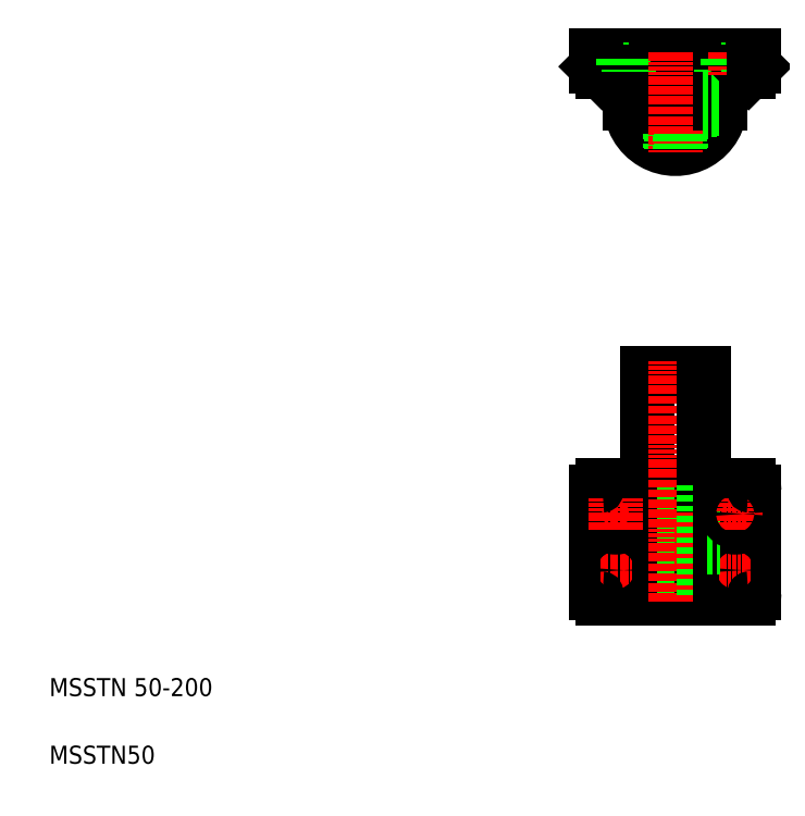
<metadata>
{"format":"dxf","ext":"dxf","renderer":"ezdxf+matplotlib","layout":"modelspace","background":"white","min_lineweight":24,"dpi":150}
</metadata>
<code>
0
SECTION
2
ENTITIES
0
LINE
8
CENTER
10
589
20
236.8
30
0
11
638
21
236.8
31
0
0
LINE
8
CENTER
10
553
20
625.9
30
0
11
639
21
625.9
31
0
0
LINE
8
0
10
571
20
386.8
30
0
11
621
21
386.8
31
0
0
ARC
8
0
10
596
20
625.9
30
0
40
40
50
180
51
1.002e-05
0
CIRCLE
8
0
10
596
20
625.9
30
0
40
25
0
CIRCLE
8
0
10
596
20
236.8
30
0
40
4.188
0
CIRCLE
8
0
10
596
20
236.8
30
0
40
5
0
LINE
8
0
10
526
20
668.9
30
0
11
666
21
668.9
31
0
0
LINE
8
0
10
531
20
286.8
30
0
11
661
21
286.8
31
0
0
LINE
8
0
10
531
20
186.8
30
0
11
661
21
186.8
31
0
0
TEXT
8
0
10
40
20
100
30
0
40
16
1
MSSTN 50-200
0
TEXT
8
0
10
40
20
40
30
0
40
16
1
MSSTN50
0
LINE
8
0
10
571
20
286.8
30
0
11
571
21
386.8
31
0
0
LINE
8
CENTER
10
543
20
197.8
30
0
11
543
21
225.8
31
0
0
CIRCLE
8
0
10
543
20
211.8
30
0
40
12
0
LINE
8
0
10
571
20
286.8
30
0
11
571
21
186.8
31
0
0
LINE
8
0
10
556
20
286.8
30
0
11
556
21
186.8
31
0
0
LINE
8
0
10
526
20
281.8
30
0
11
526
21
191.8
31
0
0
LINE
8
CENTER
10
529
20
211.8
30
0
11
557
21
211.8
31
0
0
CIRCLE
8
0
10
543
20
211.8
30
0
40
7
0
ARC
8
0
10
531
20
191.8
30
0
40
5
50
180
51
270
0
LINE
8
0
10
563.5
20
186.8
30
0
11
563.5
21
186.8
31
0
0
LINE
8
CENTER
10
529
20
261.8
30
0
11
557
21
261.8
31
0
0
CIRCLE
8
0
10
543
20
261.8
30
0
40
7
0
CIRCLE
8
0
10
543
20
261.8
30
0
40
12
0
LINE
8
CENTER
10
543
20
275.8
30
0
11
543
21
247.8
31
0
0
ARC
8
0
10
531
20
281.8
30
0
40
5
50
90
51
180
0
LINE
8
0
10
591
20
601.4
30
0
11
591
21
586.2
31
0
0
LINE
8
0
10
591.8
20
601.3
30
0
11
591.8
21
586.2
31
0
0
LINE
8
0
10
555
20
655.9
30
0
11
531
21
655.9
31
0
0
LINE
8
0
10
531
20
653.9
30
0
11
556
21
653.9
31
0
0
LINE
8
CENTER
10
543
20
671.9
30
0
11
543
21
650.9
31
0
0
LINE
8
0
10
536
20
668.9
30
0
11
536
21
655.9
31
0
0
LINE
8
0
10
526
20
668.9
30
0
11
526
21
658.9
31
0
0
LINE
8
0
10
531
20
655.9
30
0
11
531
21
653.9
31
0
0
LINE
8
0
10
526
20
658.9
30
0
11
531
21
653.9
31
0
0
LINE
8
0
10
556
20
653.9
30
0
11
556
21
625.9
31
0
0
LINE
8
0
10
550
20
668.9
30
0
11
550
21
655.9
31
0
0
LINE
8
0
10
555
20
655.9
30
0
11
555
21
653.9
31
0
0
LINE
8
CENTER
10
596
20
397.5
30
0
11
596
21
183.8
31
0
0
LINE
8
0
10
621
20
286.8
30
0
11
621
21
386.8
31
0
0
LINE
8
CENTER
10
649
20
197.8
30
0
11
649
21
225.8
31
0
0
CIRCLE
8
0
10
649
20
211.8
30
0
40
12
0
LINE
8
0
10
621
20
286.8
30
0
11
621
21
186.8
31
0
0
LINE
8
0
10
636
20
286.8
30
0
11
636
21
186.8
31
0
0
LINE
8
0
10
666
20
281.8
30
0
11
666
21
191.8
31
0
0
LINE
8
CENTER
10
663
20
211.8
30
0
11
635
21
211.8
31
0
0
LINE
8
0
10
596
20
186.8
30
0
11
596
21
186.8
31
0
0
ARC
8
0
10
661
20
191.8
30
0
40
5
50
270
51
0
0
CIRCLE
8
0
10
649
20
211.8
30
0
40
7
0
LINE
8
CENTER
10
663
20
261.8
30
0
11
635
21
261.8
31
0
0
CIRCLE
8
0
10
649
20
261.8
30
0
40
12
0
LINE
8
0
10
621
20
231.8
30
0
11
636
21
231.8
31
0
0
LINE
8
0
10
621
20
232.6
30
0
11
636
21
232.6
31
0
0
LINE
8
0
10
621
20
241.8
30
0
11
636
21
241.8
31
0
0
LINE
8
0
10
621
20
241
30
0
11
636
21
241
31
0
0
LINE
8
CENTER
10
649
20
275.8
30
0
11
649
21
247.8
31
0
0
CIRCLE
8
0
10
649
20
261.8
30
0
40
7
0
ARC
8
0
10
661
20
281.8
30
0
40
5
50
0
51
90
0
LINE
8
CENTER
10
596
20
671.9
30
0
11
596
21
582.9
31
0
0
LINE
8
0
10
600.2
20
601.3
30
0
11
600.2
21
586.2
31
0
0
LINE
8
0
10
601
20
601.4
30
0
11
601
21
586.2
31
0
0
LINE
8
0
10
637
20
655.9
30
0
11
661
21
655.9
31
0
0
LINE
8
0
10
636
20
653.9
30
0
11
661
21
653.9
31
0
0
LINE
8
0
10
636
20
653.9
30
0
11
636
21
625.9
31
0
0
LINE
8
0
10
620.6
20
621.7
30
0
11
636
21
621.7
31
0
0
LINE
8
0
10
620.6
20
630.1
30
0
11
636
21
630.1
31
0
0
LINE
8
0
10
620.5
20
620.9
30
0
11
636
21
620.9
31
0
0
LINE
8
0
10
620.5
20
630.9
30
0
11
636
21
630.9
31
0
0
LINE
8
0
10
637
20
655.9
30
0
11
637
21
653.9
31
0
0
LINE
8
0
10
661
20
653.9
30
0
11
666
21
658.9
31
0
0
LINE
8
CENTER
10
649
20
671.9
30
0
11
649
21
650.9
31
0
0
LINE
8
0
10
642
20
668.9
30
0
11
642
21
655.9
31
0
0
LINE
8
0
10
656
20
668.9
30
0
11
656
21
655.9
31
0
0
LINE
8
0
10
661
20
655.9
30
0
11
661
21
653.9
31
0
0
LINE
8
0
10
666
20
668.9
30
0
11
666
21
658.9
31
0
0
ENDSEC
0
EOF

</code>
